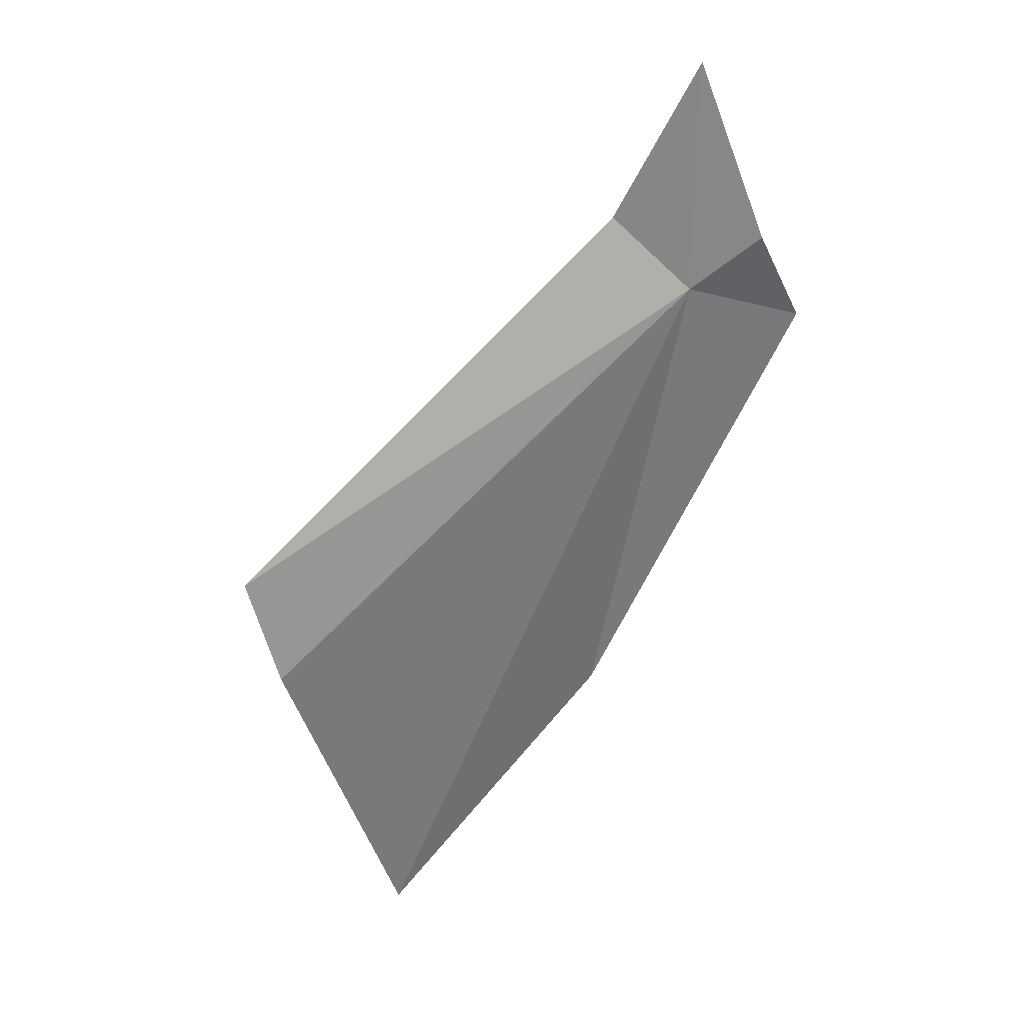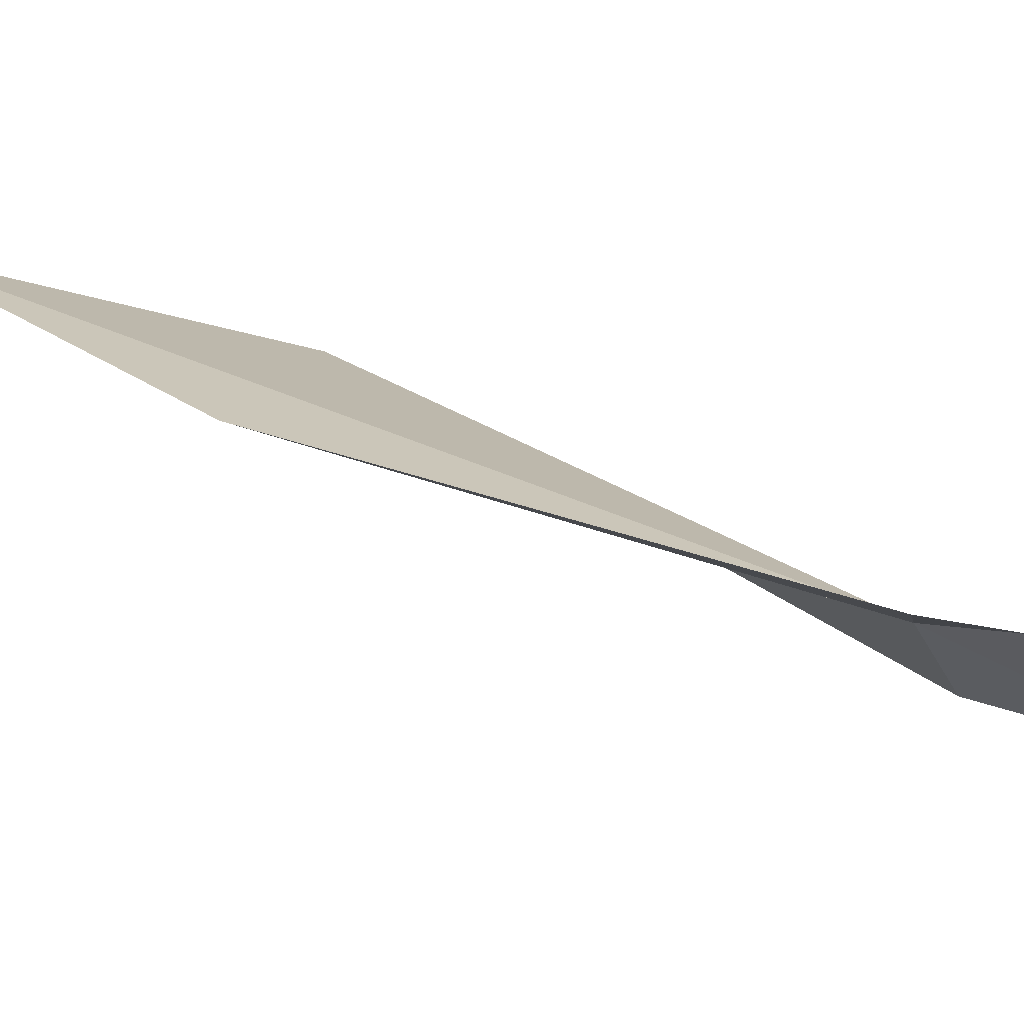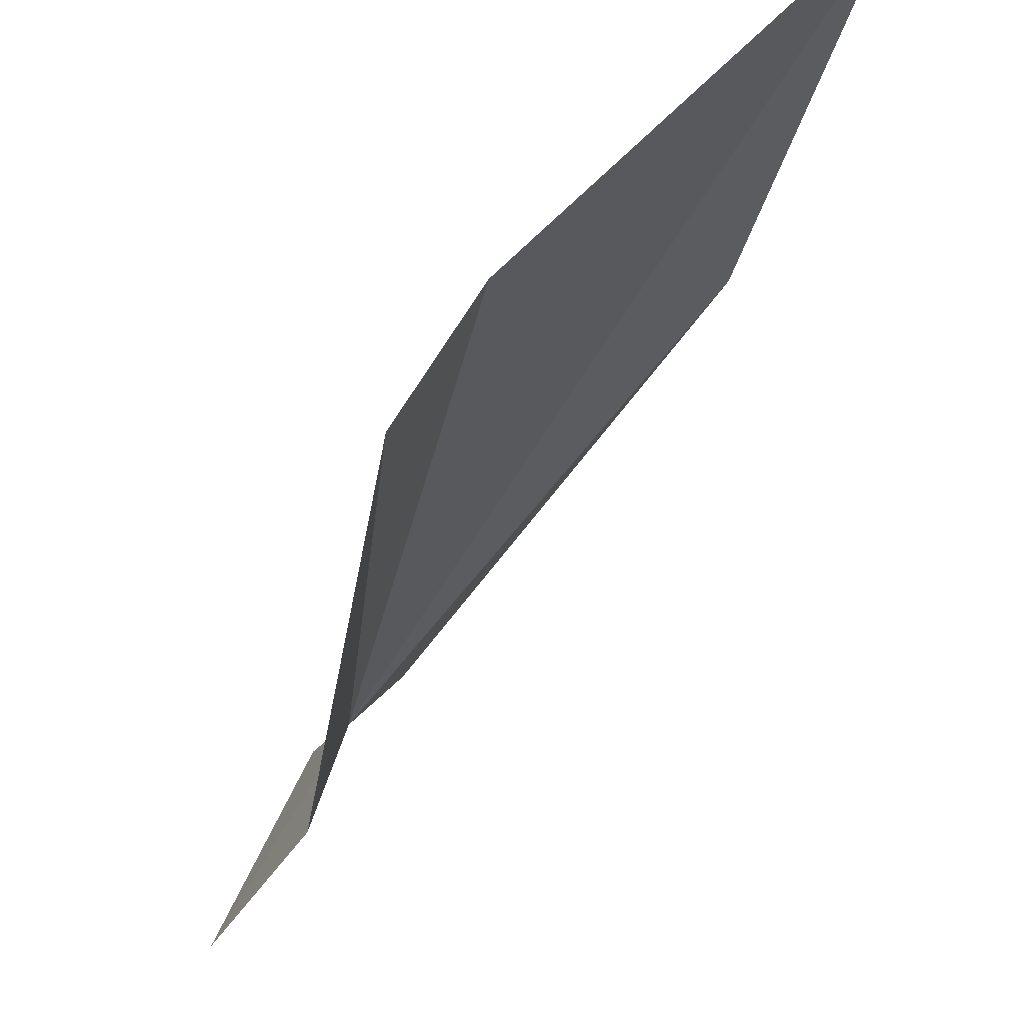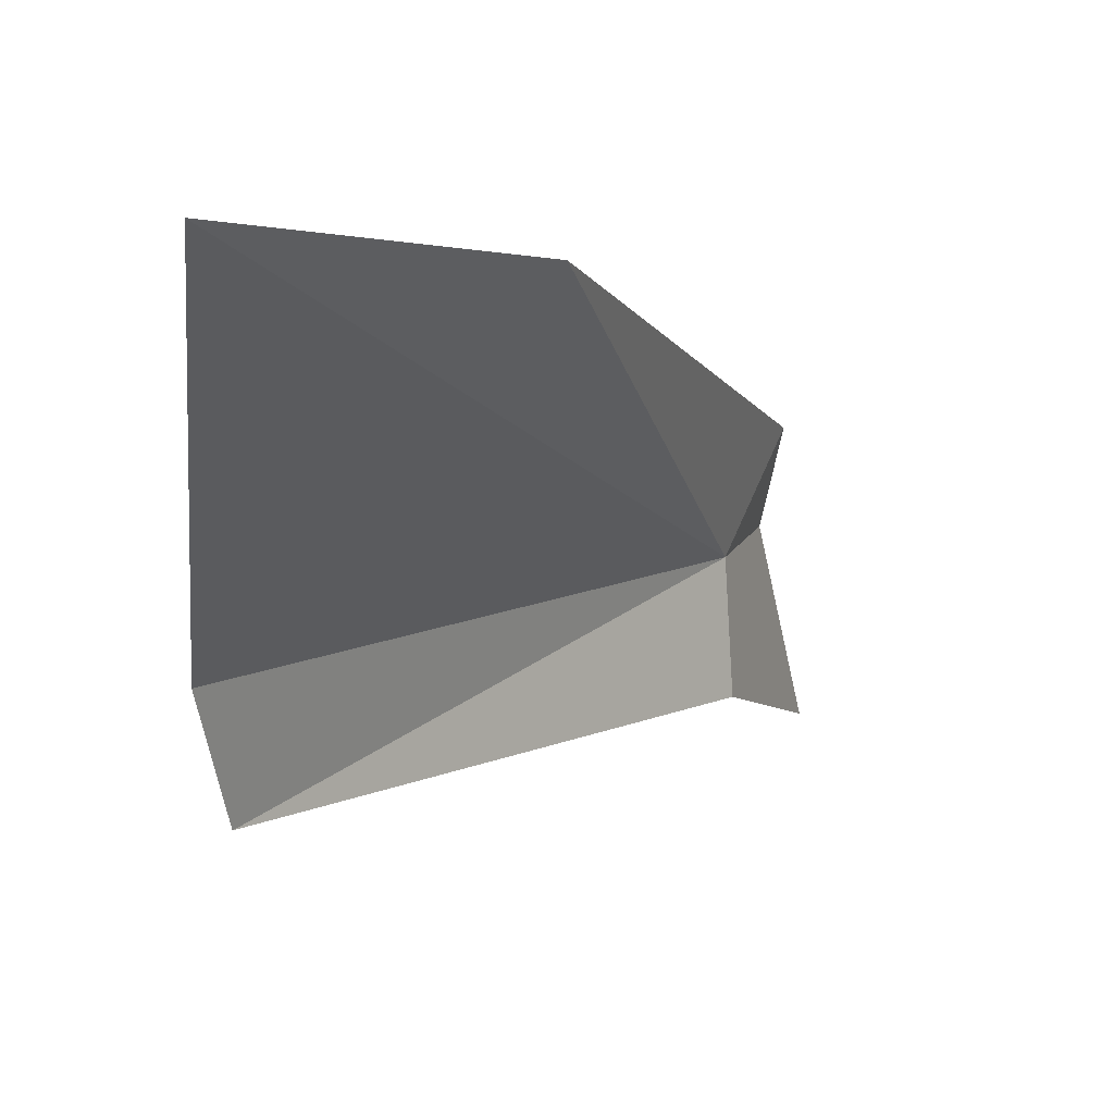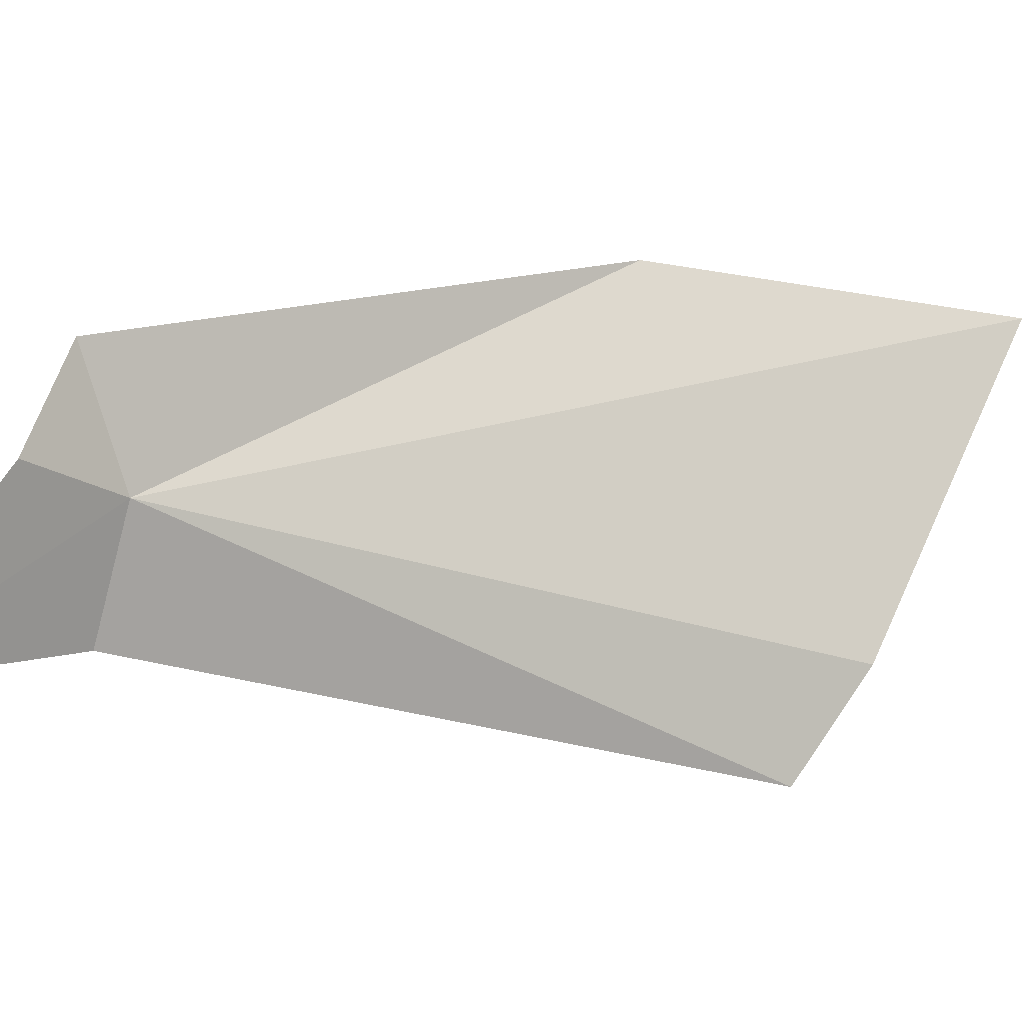
<metadata>
{"format":"obj","ext":"obj","renderer":"f3d","projection":"perspective","resolution":1024,"background":"white","views":[{"elev":53.1,"azim":120.8,"up":"+Z"},{"elev":61.1,"azim":-95.1,"up":"+Y"},{"elev":-56.7,"azim":121.2,"up":"+Y"},{"elev":-21.3,"azim":171.3,"up":"+Y"},{"elev":29.2,"azim":21.8,"up":"+Y"}]}
</metadata>
<code>
v 7.976 30.79 9.278
v 7.924 30.37 9.456
v 7.544 30.55 10.13
v 9.86 30.33 6.22
v 9.751 29.67 7.614
v 9.611 29.42 8.026
v 8.807 30.84 7.307
v 7.797 31.02 9.56
v 7.789 31.22 9.19
f 1 3 2
f 1 5 4
f 1 6 5
f 1 4 7
f 1 9 8
f 1 8 3
f 1 2 6
f 1 7 9

</code>
